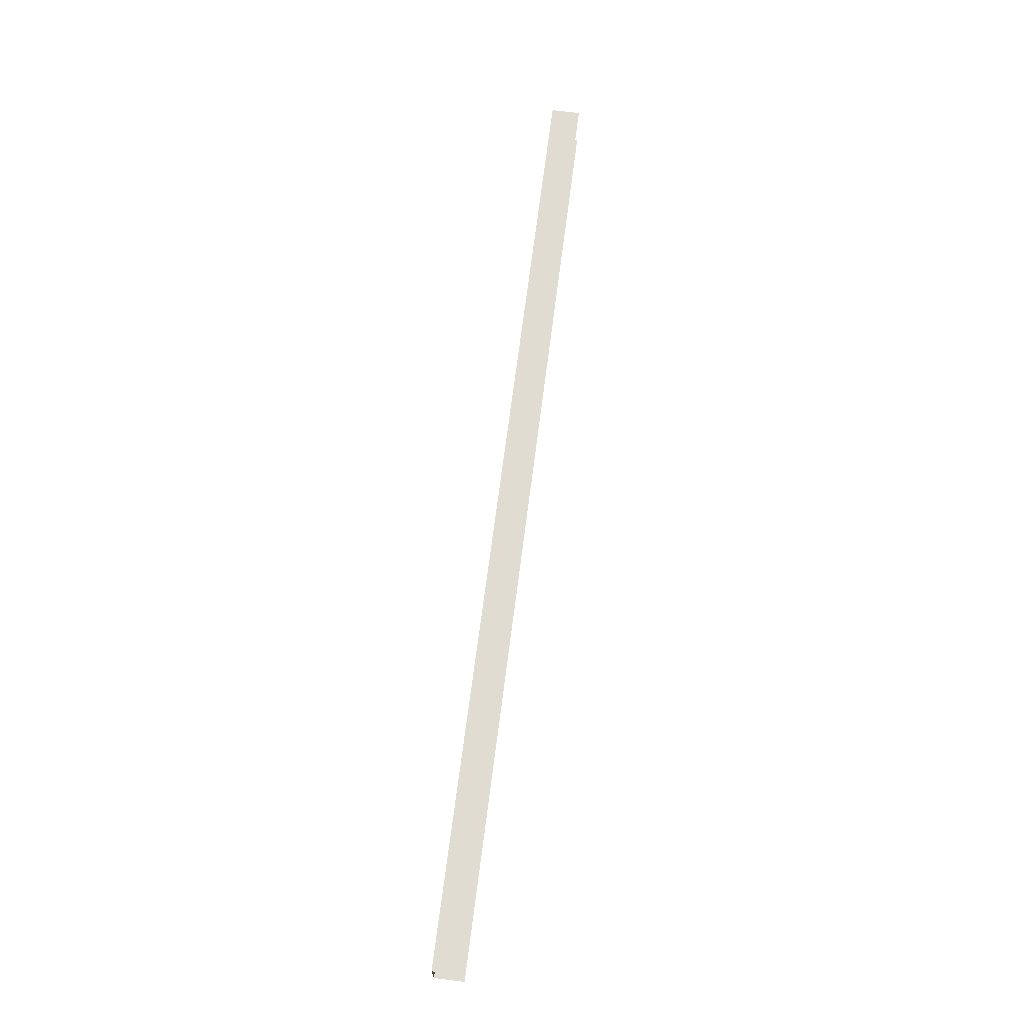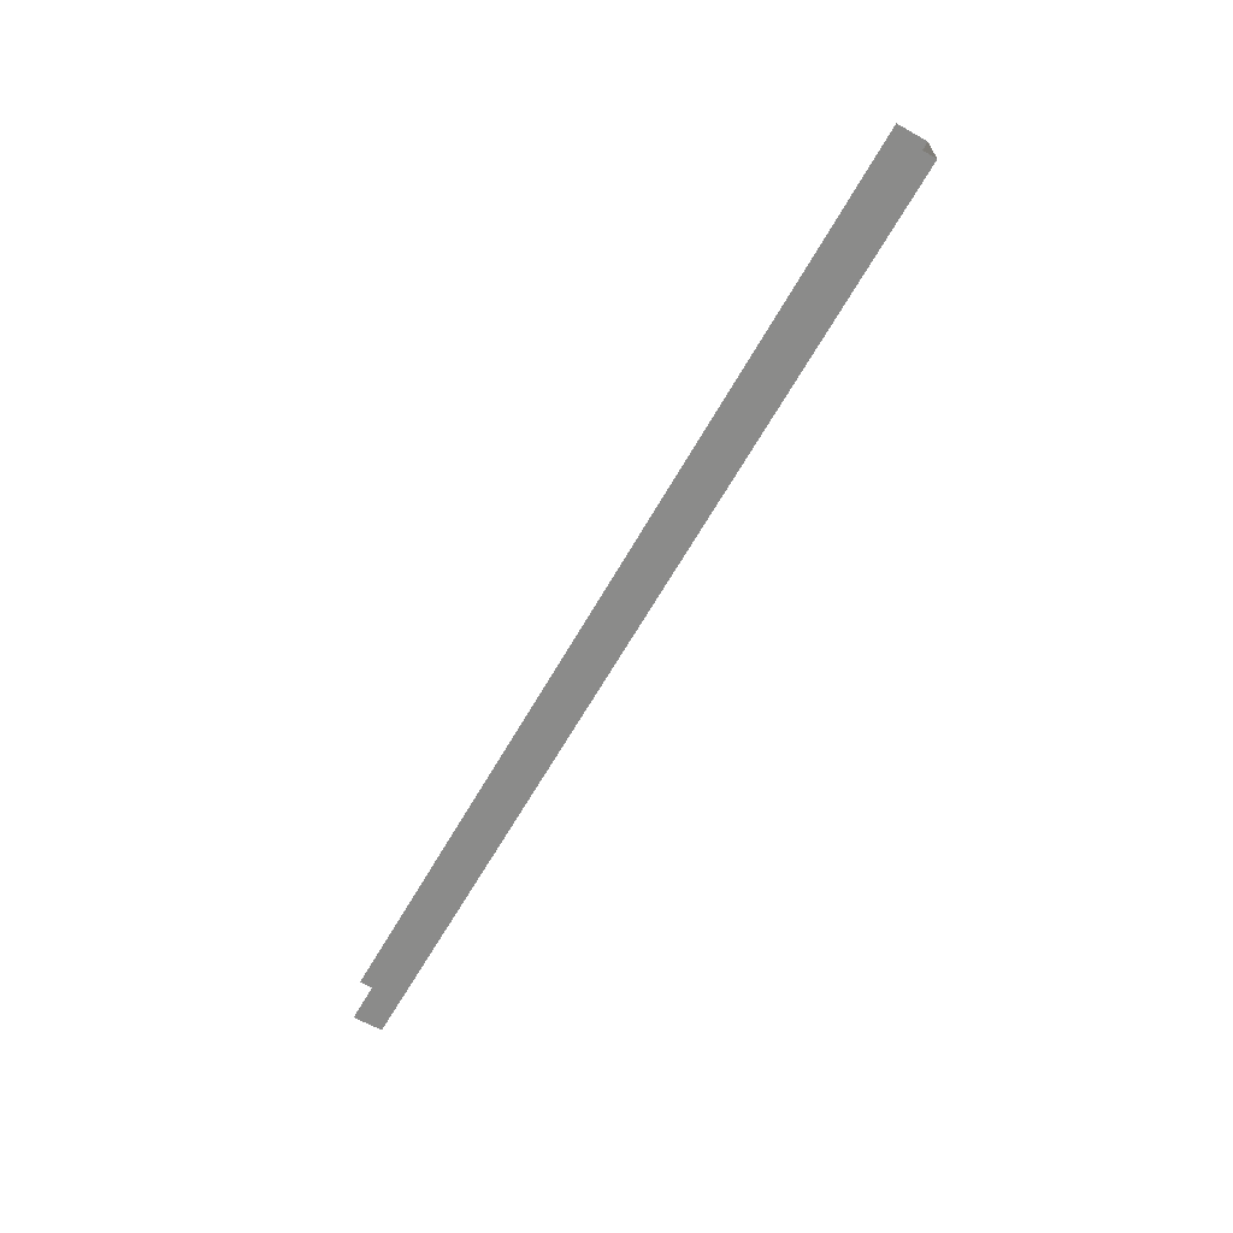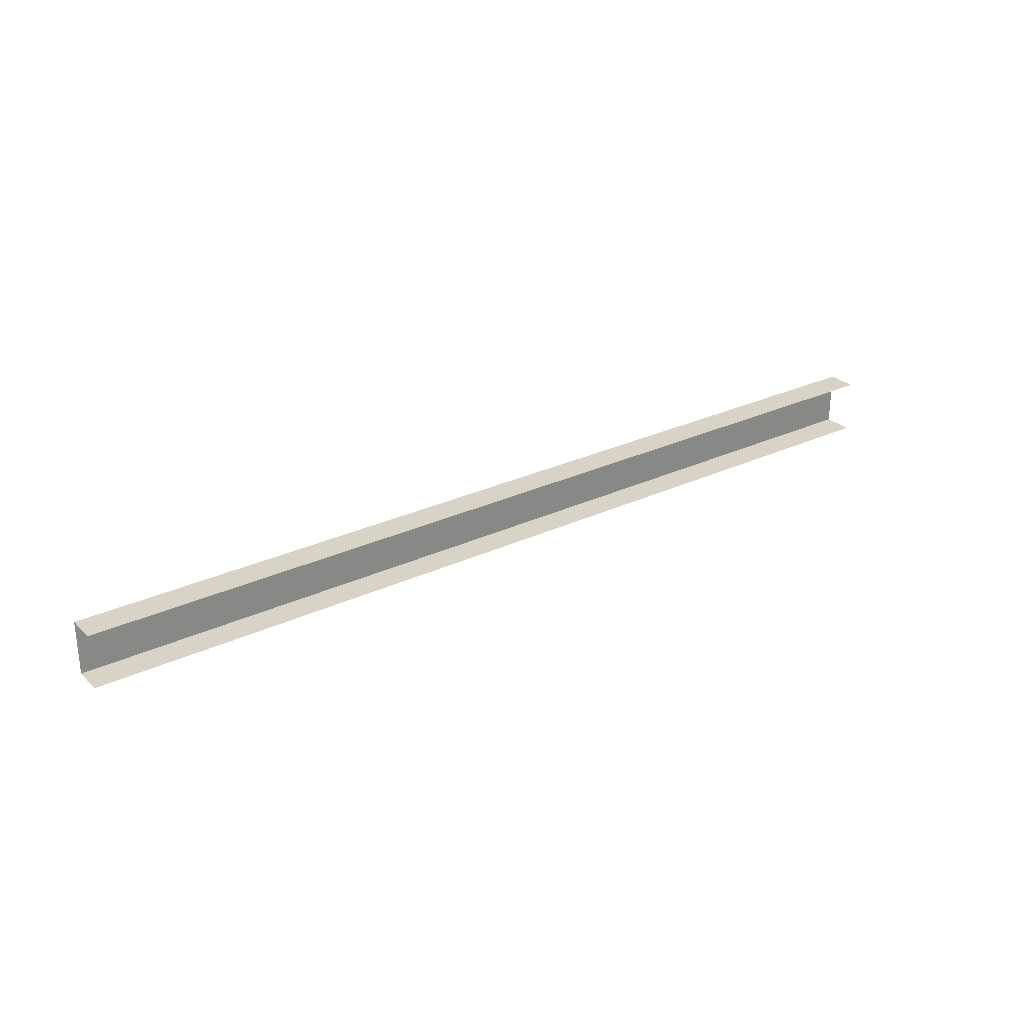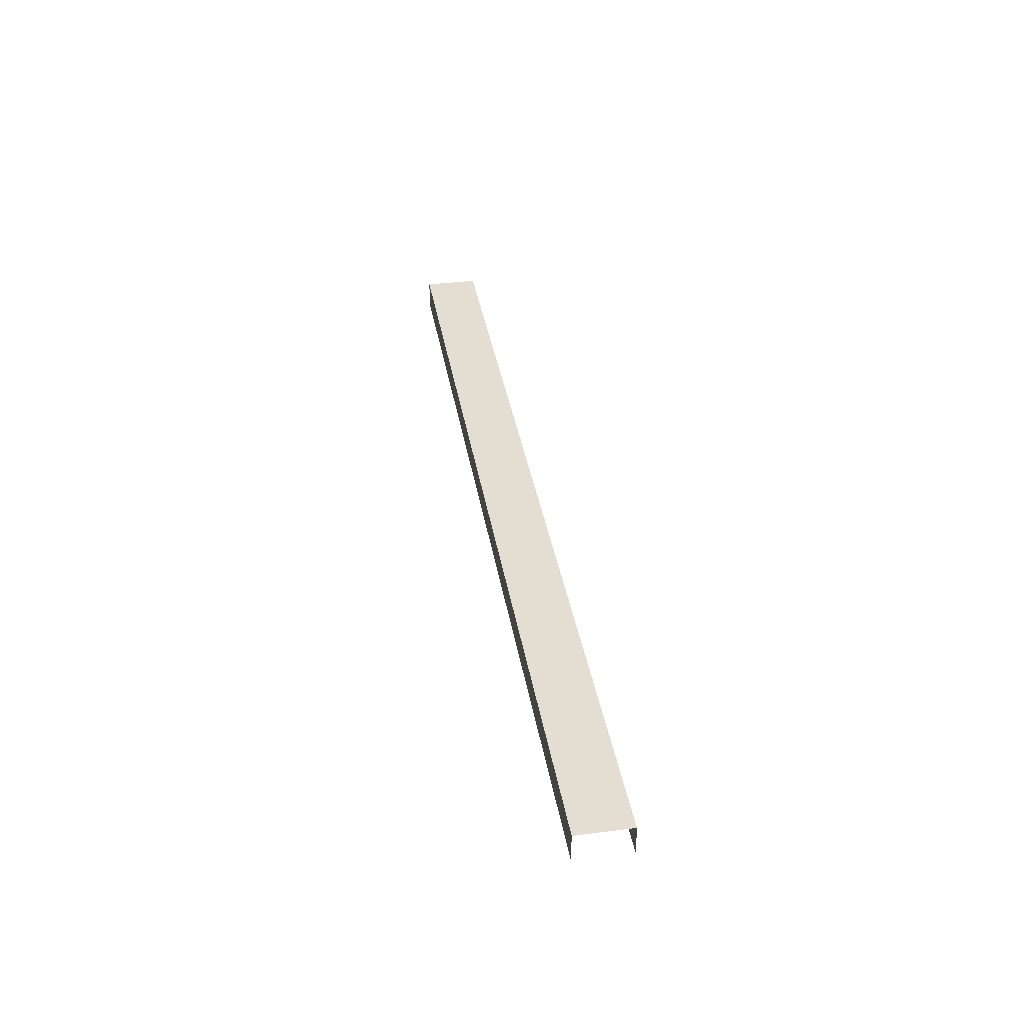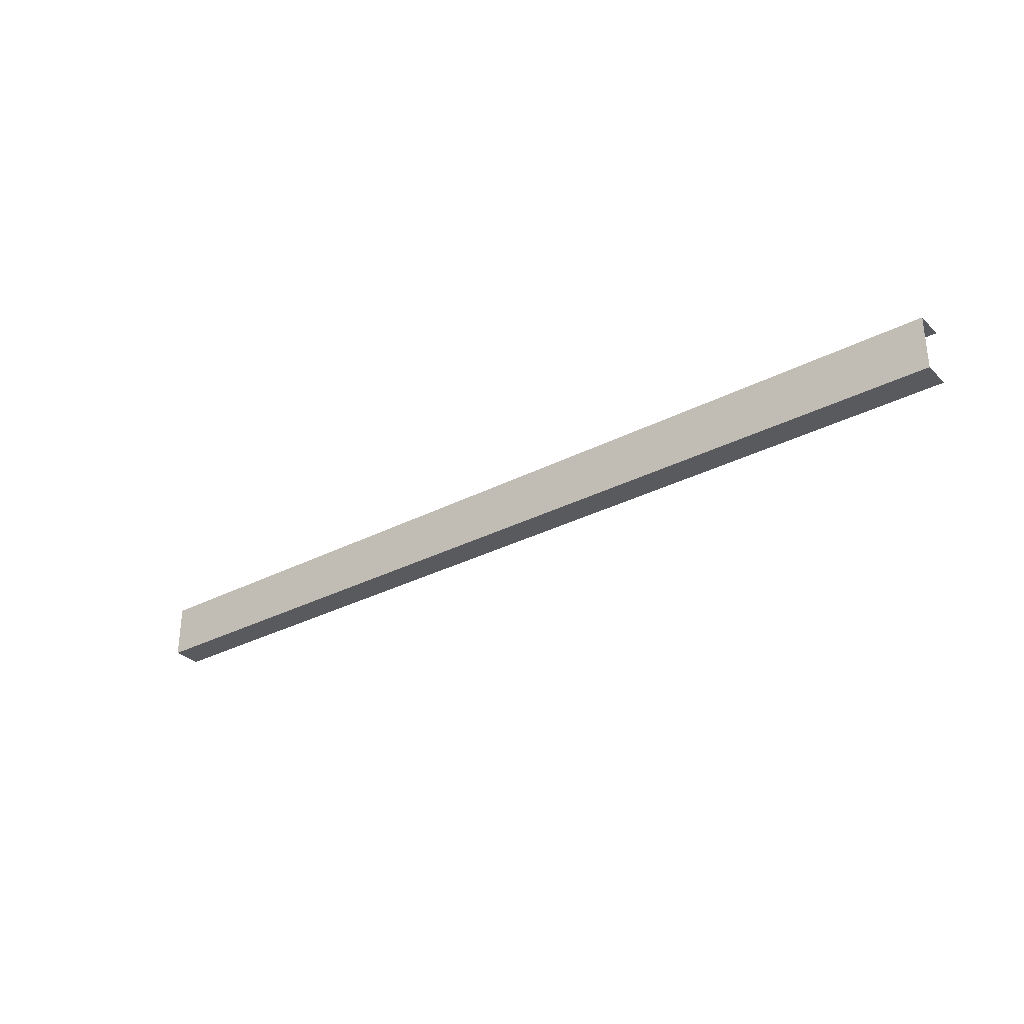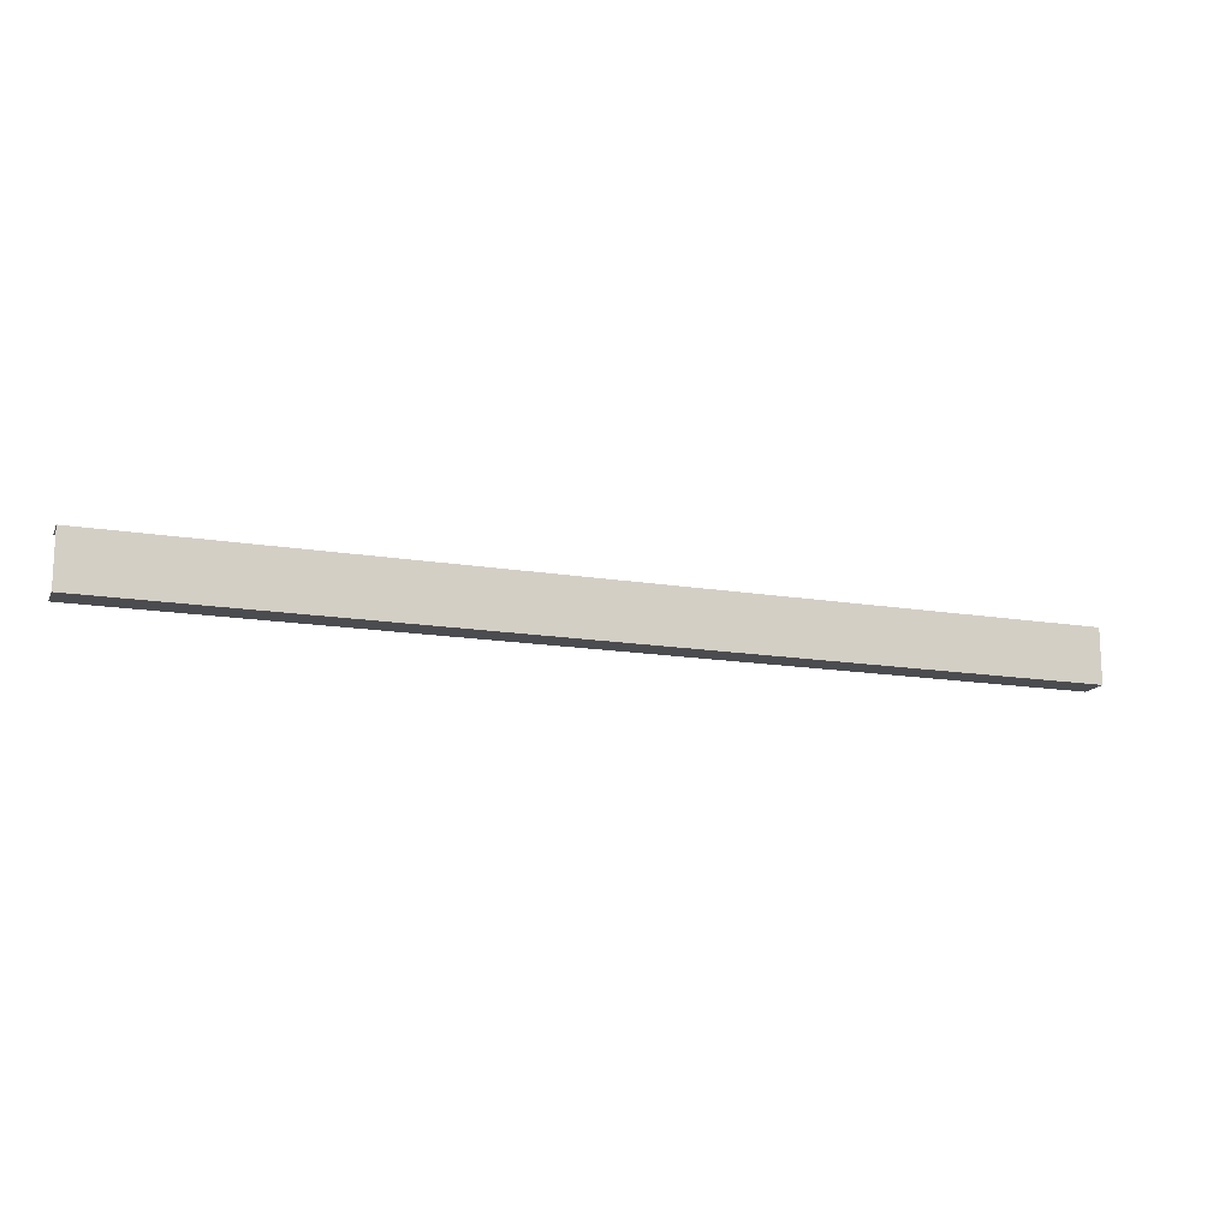
<metadata>
{"format":"obj","ext":"obj","renderer":"f3d","projection":"perspective","resolution":1024,"background":"white","views":[{"elev":69.0,"azim":-82.7,"up":"+Z"},{"elev":-63.7,"azim":60.5,"up":"+Z"},{"elev":28.0,"azim":-35.5,"up":"+Z"},{"elev":36.3,"azim":80.7,"up":"+Y"},{"elev":-31.1,"azim":-143.3,"up":"+Z"},{"elev":-15.2,"azim":160.5,"up":"+Z"}]}
</metadata>
<code>
o Straight4borderr_Cube.007
v 80 -2.437 132
v -80 -2.437 132
v -80 -2.437 122.7
v 80 -2.437 122.7
v 80 2.563 132
v -80 2.563 132
v 80 2.563 122.7
v -80 2.563 122.7
f 4 3 8 7
f 8 6 5 7
f 2 1 5 6

</code>
